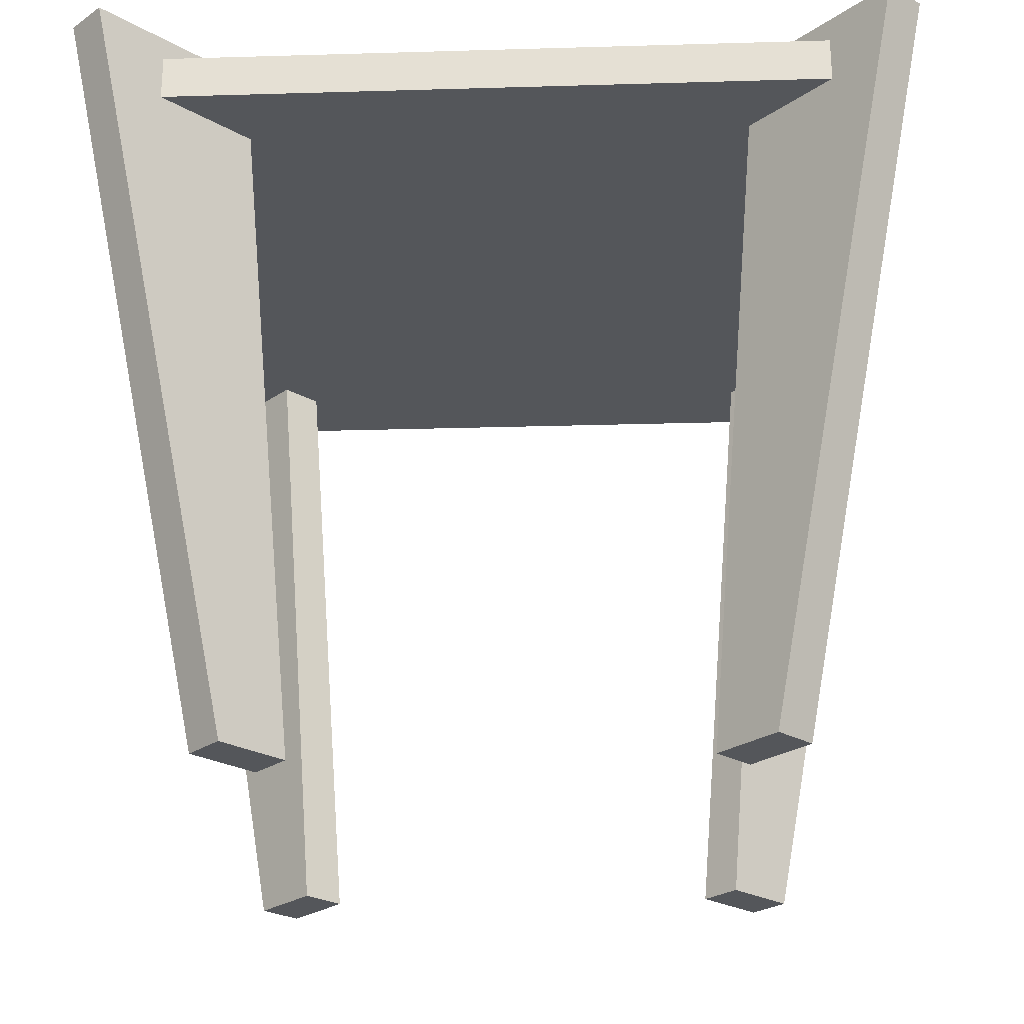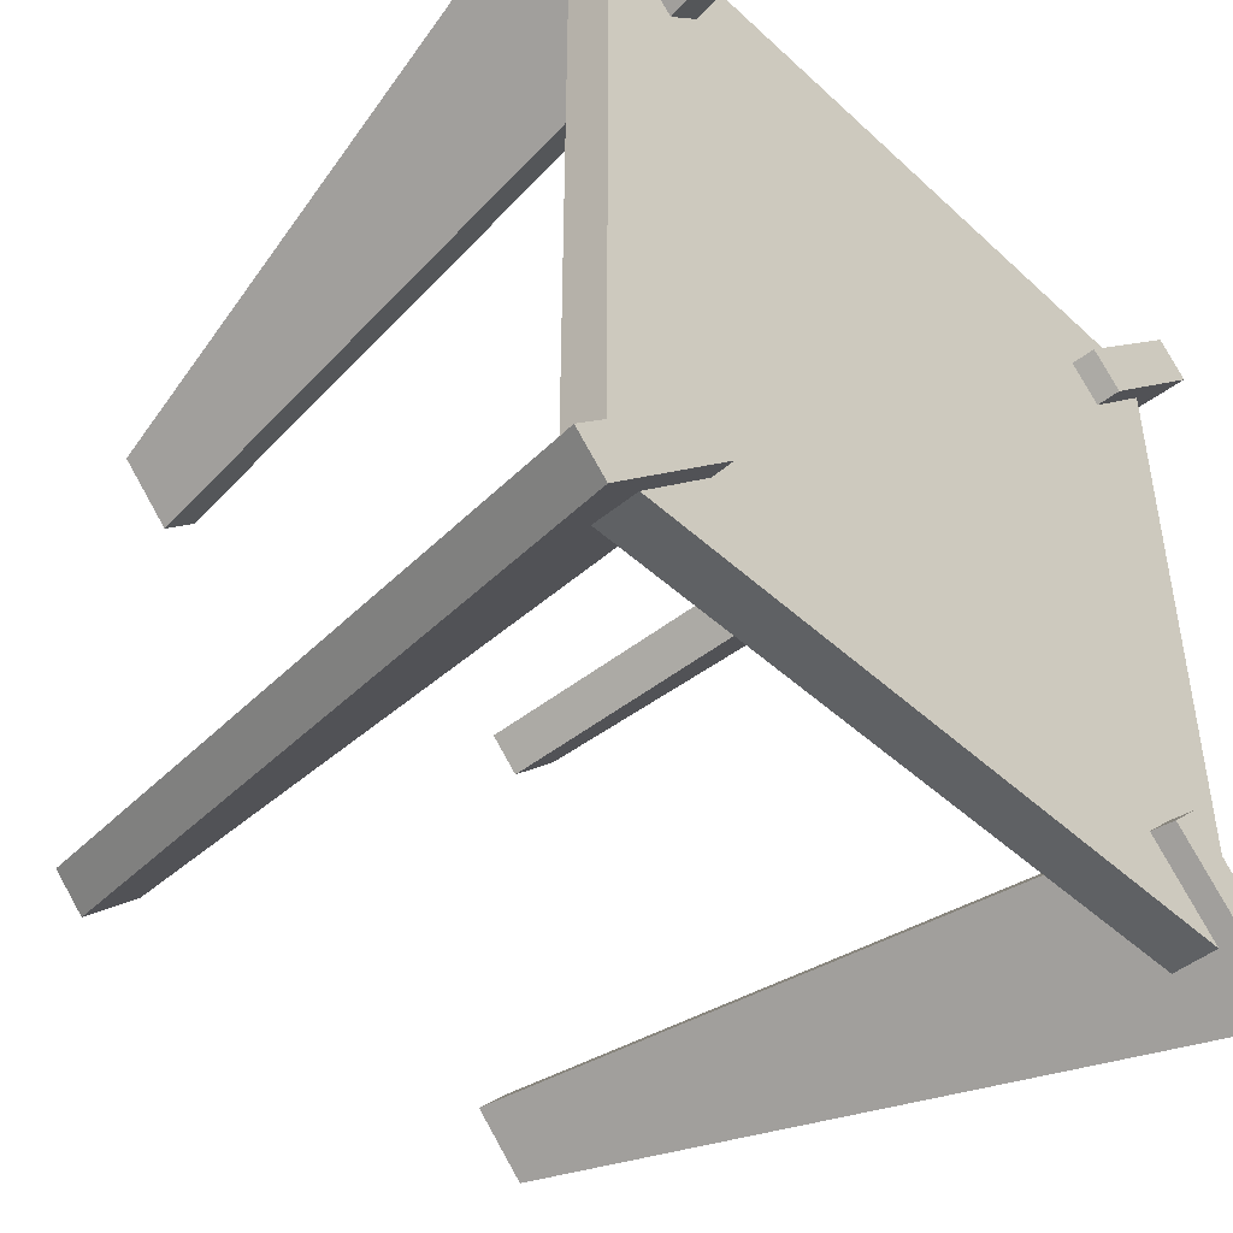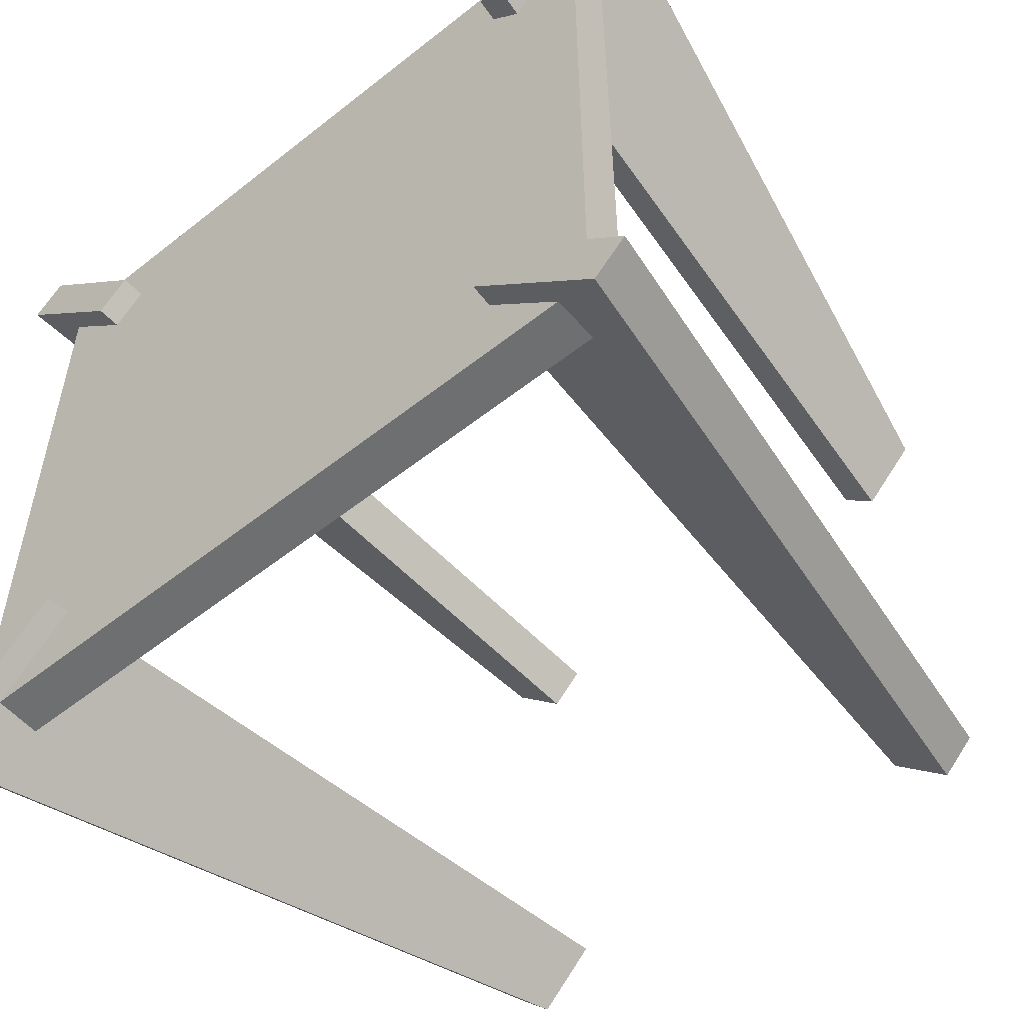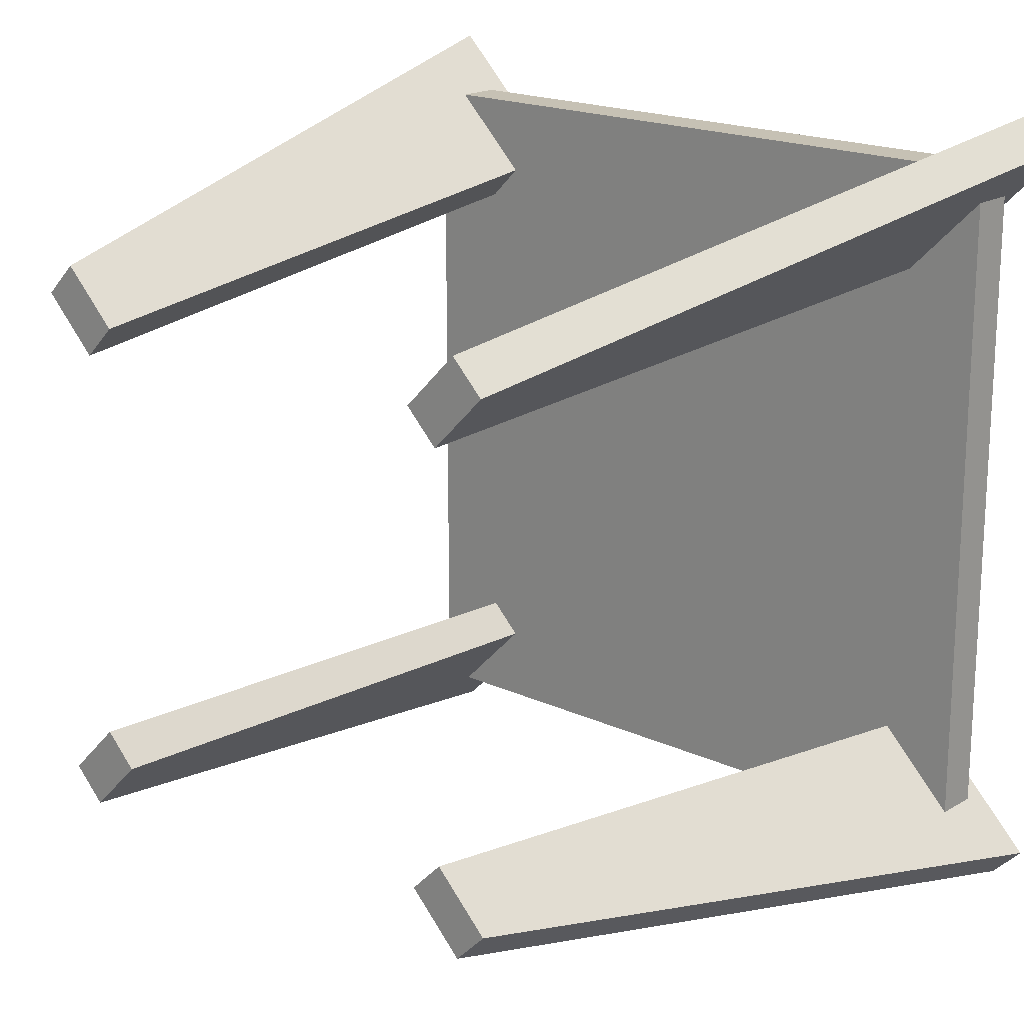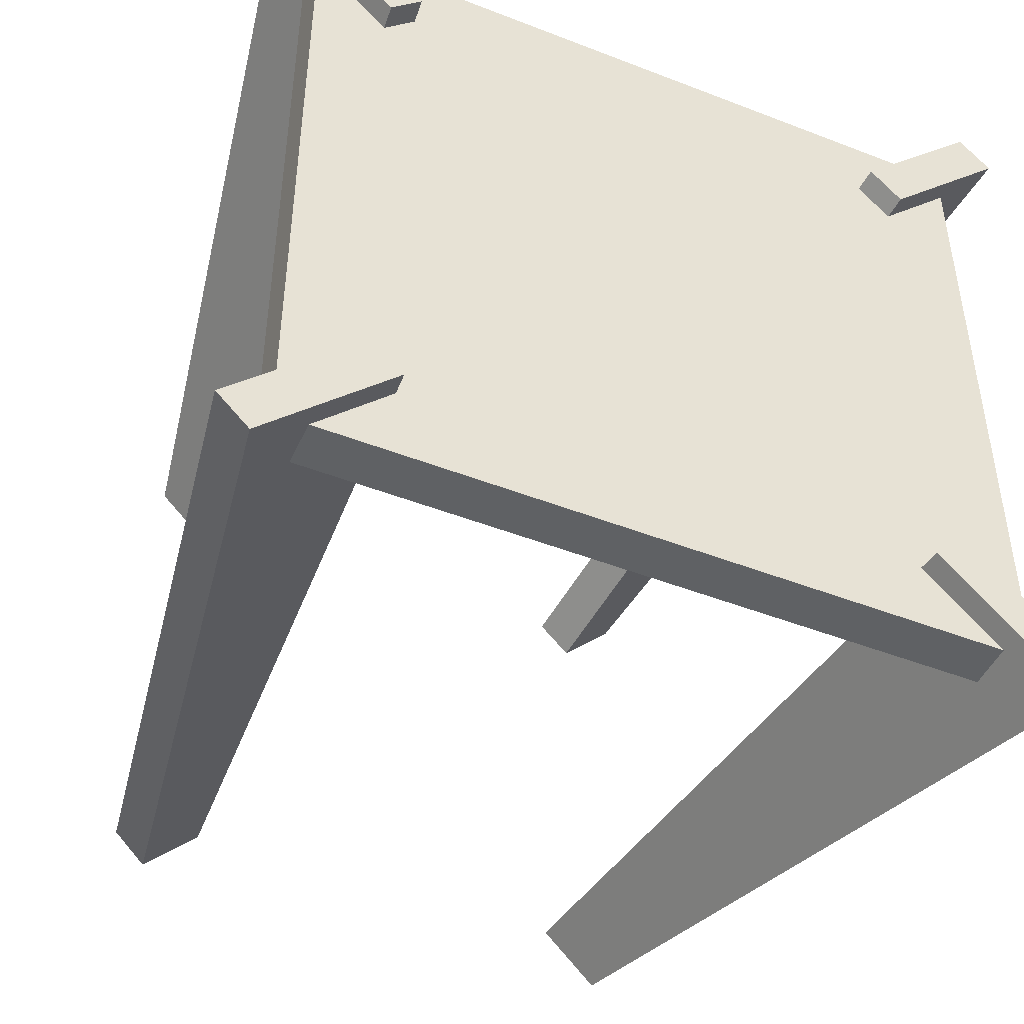
<metadata>
{"format":"obj","ext":"obj","renderer":"f3d","projection":"perspective","resolution":1024,"background":"white","views":[{"elev":-25.4,"azim":-87.3,"up":"+Y"},{"elev":-45.8,"azim":133.5,"up":"+Z"},{"elev":-54.6,"azim":-140.0,"up":"+Z"},{"elev":18.5,"azim":41.7,"up":"+Z"},{"elev":-46.7,"azim":156.1,"up":"+Z"}]}
</metadata>
<code>
v  -4 0 4
v  4 0 4
v  -4 0 -4
v  4 0 -4
v  -4 -0.5 4
v  4 -0.5 4
v  -4 -0.5 -4
v  4 -0.5 -4
v  -2.786 -7.652 -3.14
v  -2.191 -7.652 -2.544
v  -2.544 -7.652 -2.191
v  -3.14 -7.652 -2.786
v  -2.847 0.261 -3.201
v  -3.201 0.261 -2.847
v  -4.258 0.261 -4.612
v  -4.612 0.261 -4.258
v  -2.786 -7.652 3.14
v  -2.191 -7.652 2.544
v  -2.544 -7.652 2.191
v  -3.14 -7.652 2.786
v  -2.847 0.261 3.201
v  -3.201 0.261 2.847
v  -4.258 0.261 4.612
v  -4.612 0.261 4.258
v  2.786 -7.652 -3.14
v  2.191 -7.652 -2.544
v  2.544 -7.652 -2.191
v  3.14 -7.652 -2.786
v  2.847 0.261 -3.201
v  3.201 0.261 -2.847
v  4.258 0.261 -4.612
v  4.612 0.261 -4.258
v  2.786 -7.652 3.14
v  3.14 -7.652 2.786
v  2.544 -7.652 2.191
v  2.191 -7.652 2.544
v  3.201 0.261 2.847
v  2.847 0.261 3.201
v  4.258 0.261 4.612
v  4.612 0.261 4.258
v  -4 0 4
v  -4 0 4
v  4 0 4
v  4 0 4
v  -4 0 -4
v  -4 0 -4
v  4 0 -4
v  4 0 -4
v  -4 -0.5 4
v  -4 -0.5 4
v  4 -0.5 4
v  4 -0.5 4
v  -4 -0.5 -4
v  -4 -0.5 -4
v  4 -0.5 -4
v  4 -0.5 -4
v  -2.786 -7.652 -3.14
v  -2.786 -7.652 -3.14
v  -2.191 -7.652 -2.544
v  -2.191 -7.652 -2.544
v  -2.544 -7.652 -2.191
v  -2.544 -7.652 -2.191
v  -3.14 -7.652 -2.786
v  -3.14 -7.652 -2.786
v  -2.847 0.261 -3.201
v  -2.847 0.261 -3.201
v  -3.201 0.261 -2.847
v  -3.201 0.261 -2.847
v  -4.258 0.261 -4.612
v  -4.258 0.261 -4.612
v  -4.612 0.261 -4.258
v  -4.612 0.261 -4.258
v  -2.786 -7.652 3.14
v  -2.786 -7.652 3.14
v  -2.191 -7.652 2.544
v  -2.191 -7.652 2.544
v  -2.544 -7.652 2.191
v  -2.544 -7.652 2.191
v  -3.14 -7.652 2.786
v  -3.14 -7.652 2.786
v  -2.847 0.261 3.201
v  -2.847 0.261 3.201
v  -3.201 0.261 2.847
v  -3.201 0.261 2.847
v  -4.258 0.261 4.612
v  -4.258 0.261 4.612
v  -4.612 0.261 4.258
v  -4.612 0.261 4.258
v  2.786 -7.652 -3.14
v  2.786 -7.652 -3.14
v  2.191 -7.652 -2.544
v  2.191 -7.652 -2.544
v  2.544 -7.652 -2.191
v  2.544 -7.652 -2.191
v  3.14 -7.652 -2.786
v  3.14 -7.652 -2.786
v  2.847 0.261 -3.201
v  2.847 0.261 -3.201
v  3.201 0.261 -2.847
v  3.201 0.261 -2.847
v  4.258 0.261 -4.612
v  4.258 0.261 -4.612
v  4.612 0.261 -4.258
v  4.612 0.261 -4.258
v  2.786 -7.652 3.14
v  2.786 -7.652 3.14
v  3.14 -7.652 2.786
v  3.14 -7.652 2.786
v  2.544 -7.652 2.191
v  2.544 -7.652 2.191
v  2.191 -7.652 2.544
v  2.191 -7.652 2.544
v  3.201 0.261 2.847
v  3.201 0.261 2.847
v  2.847 0.261 3.201
v  2.847 0.261 3.201
v  4.258 0.261 4.612
v  4.258 0.261 4.612
v  4.612 0.261 4.258
v  4.612 0.261 4.258
o Plinth_S
g Plinth_S
f 1 44 48
f 48 3 1
f 55 51 49
f 49 53 55
f 54 5 41
f 41 46 54
f 56 7 45
f 45 47 56
f 52 8 4
f 4 43 52
f 50 6 2
f 2 42 50
f 62 12 9
f 9 60 62
f 14 11 59
f 59 66 14
f 64 72 15
f 15 57 64
f 68 16 63
f 63 61 68
f 58 70 13
f 13 10 58
f 69 71 67
f 67 65 69
f 19 18 74
f 74 80 19
f 84 21 75
f 75 78 84
f 20 73 86
f 86 24 20
f 22 77 79
f 79 88 22
f 17 76 82
f 82 23 17
f 85 81 83
f 83 87 85
f 27 26 90
f 90 96 27
f 100 29 91
f 91 94 100
f 28 89 102
f 102 32 28
f 30 93 95
f 95 104 30
f 25 92 98
f 98 31 25
f 101 97 99
f 99 103 101
f 35 34 106
f 106 112 35
f 37 109 111
f 111 116 37
f 108 120 39
f 39 33 108
f 114 40 107
f 107 110 114
f 105 118 38
f 38 36 105
f 117 119 113
f 113 115 117

</code>
